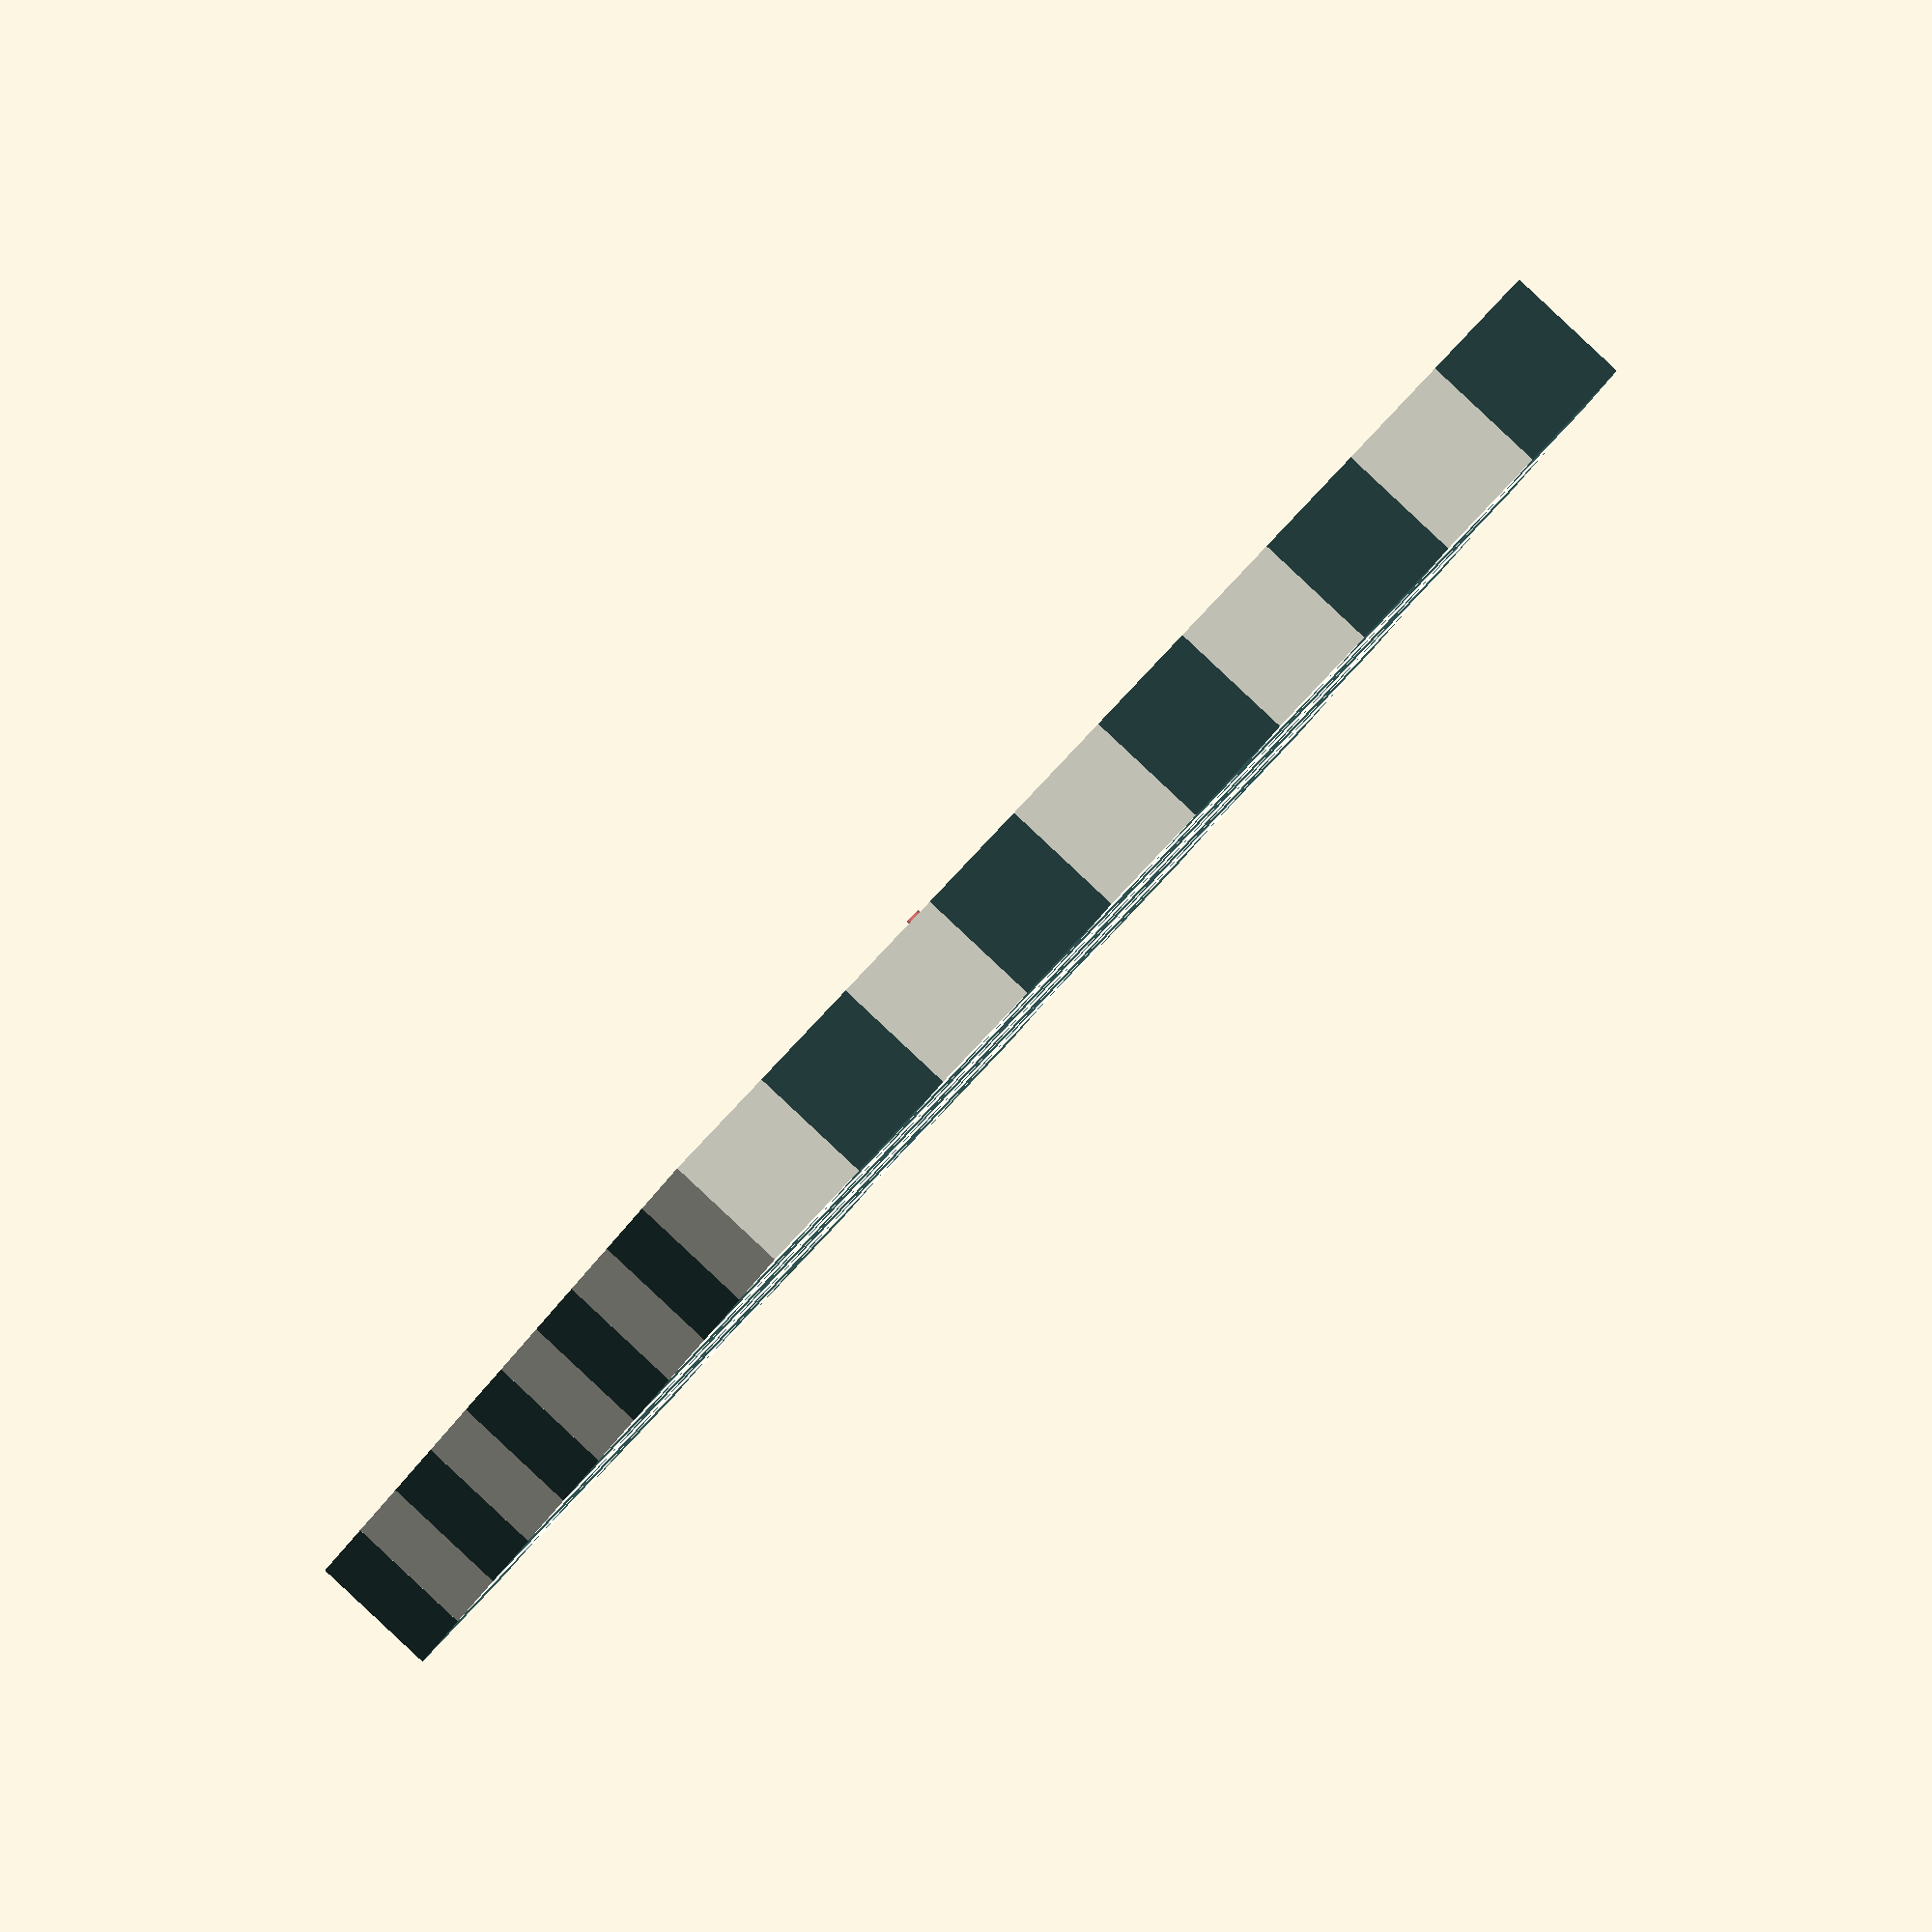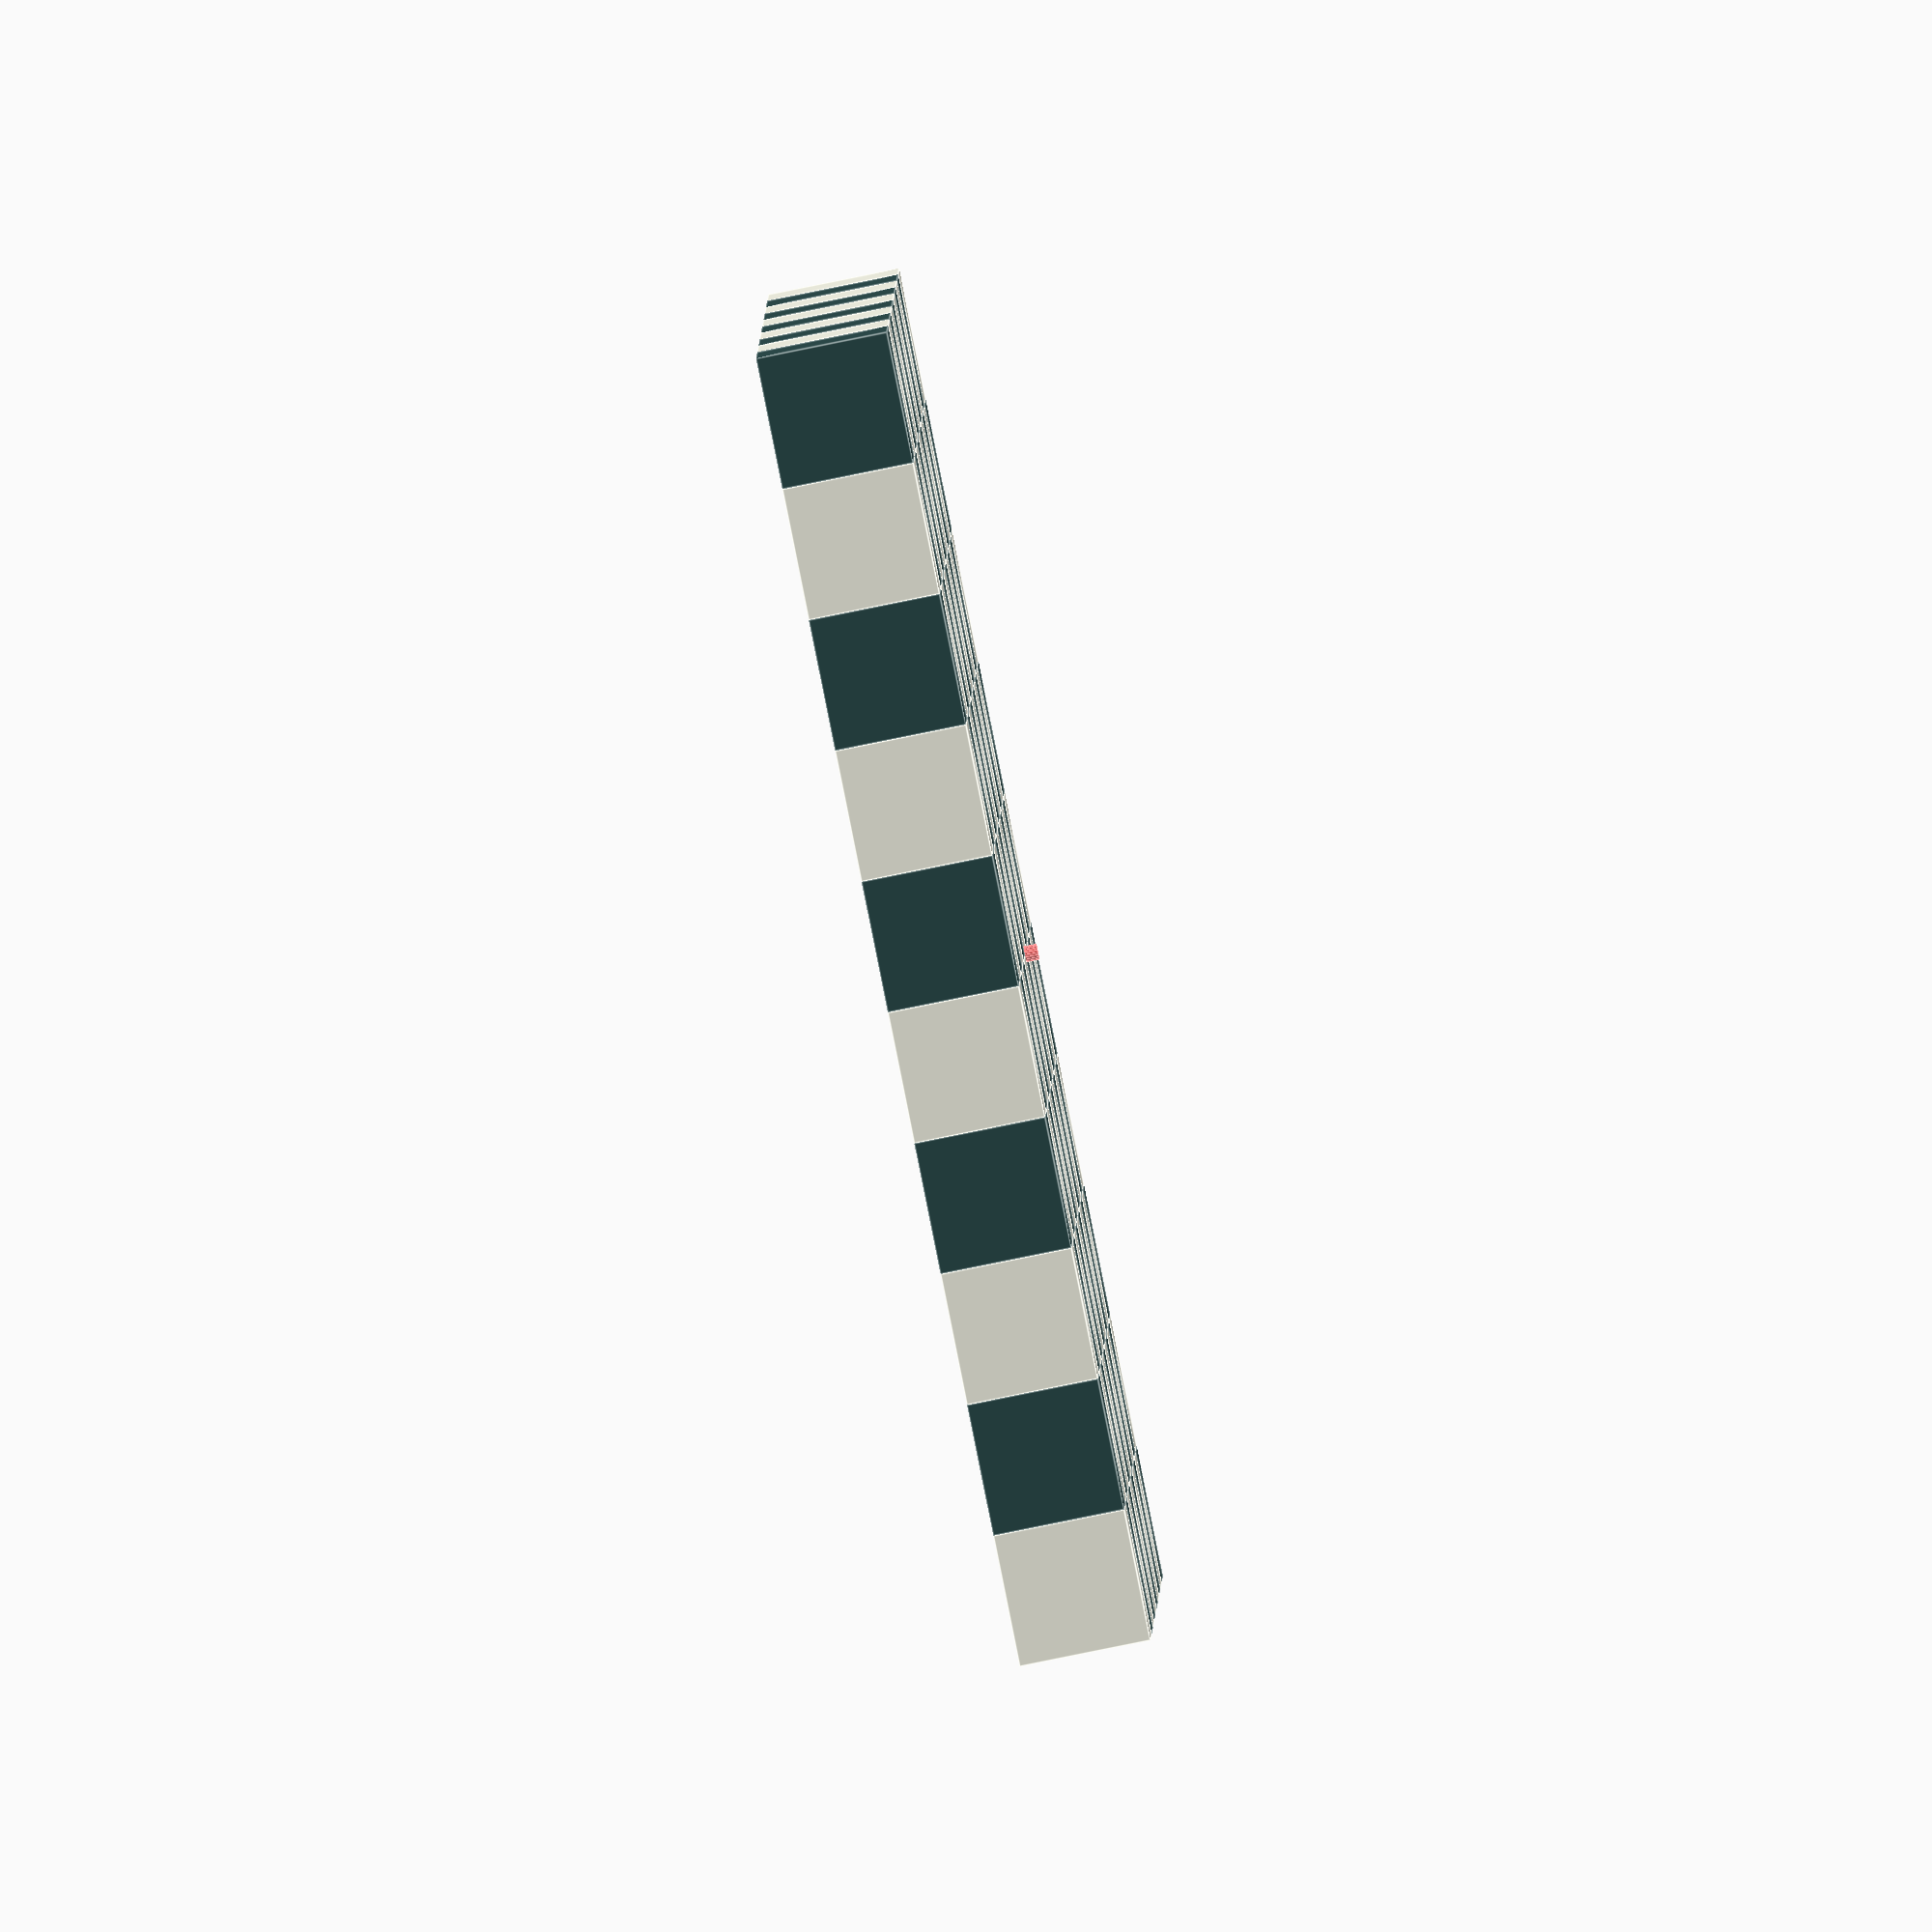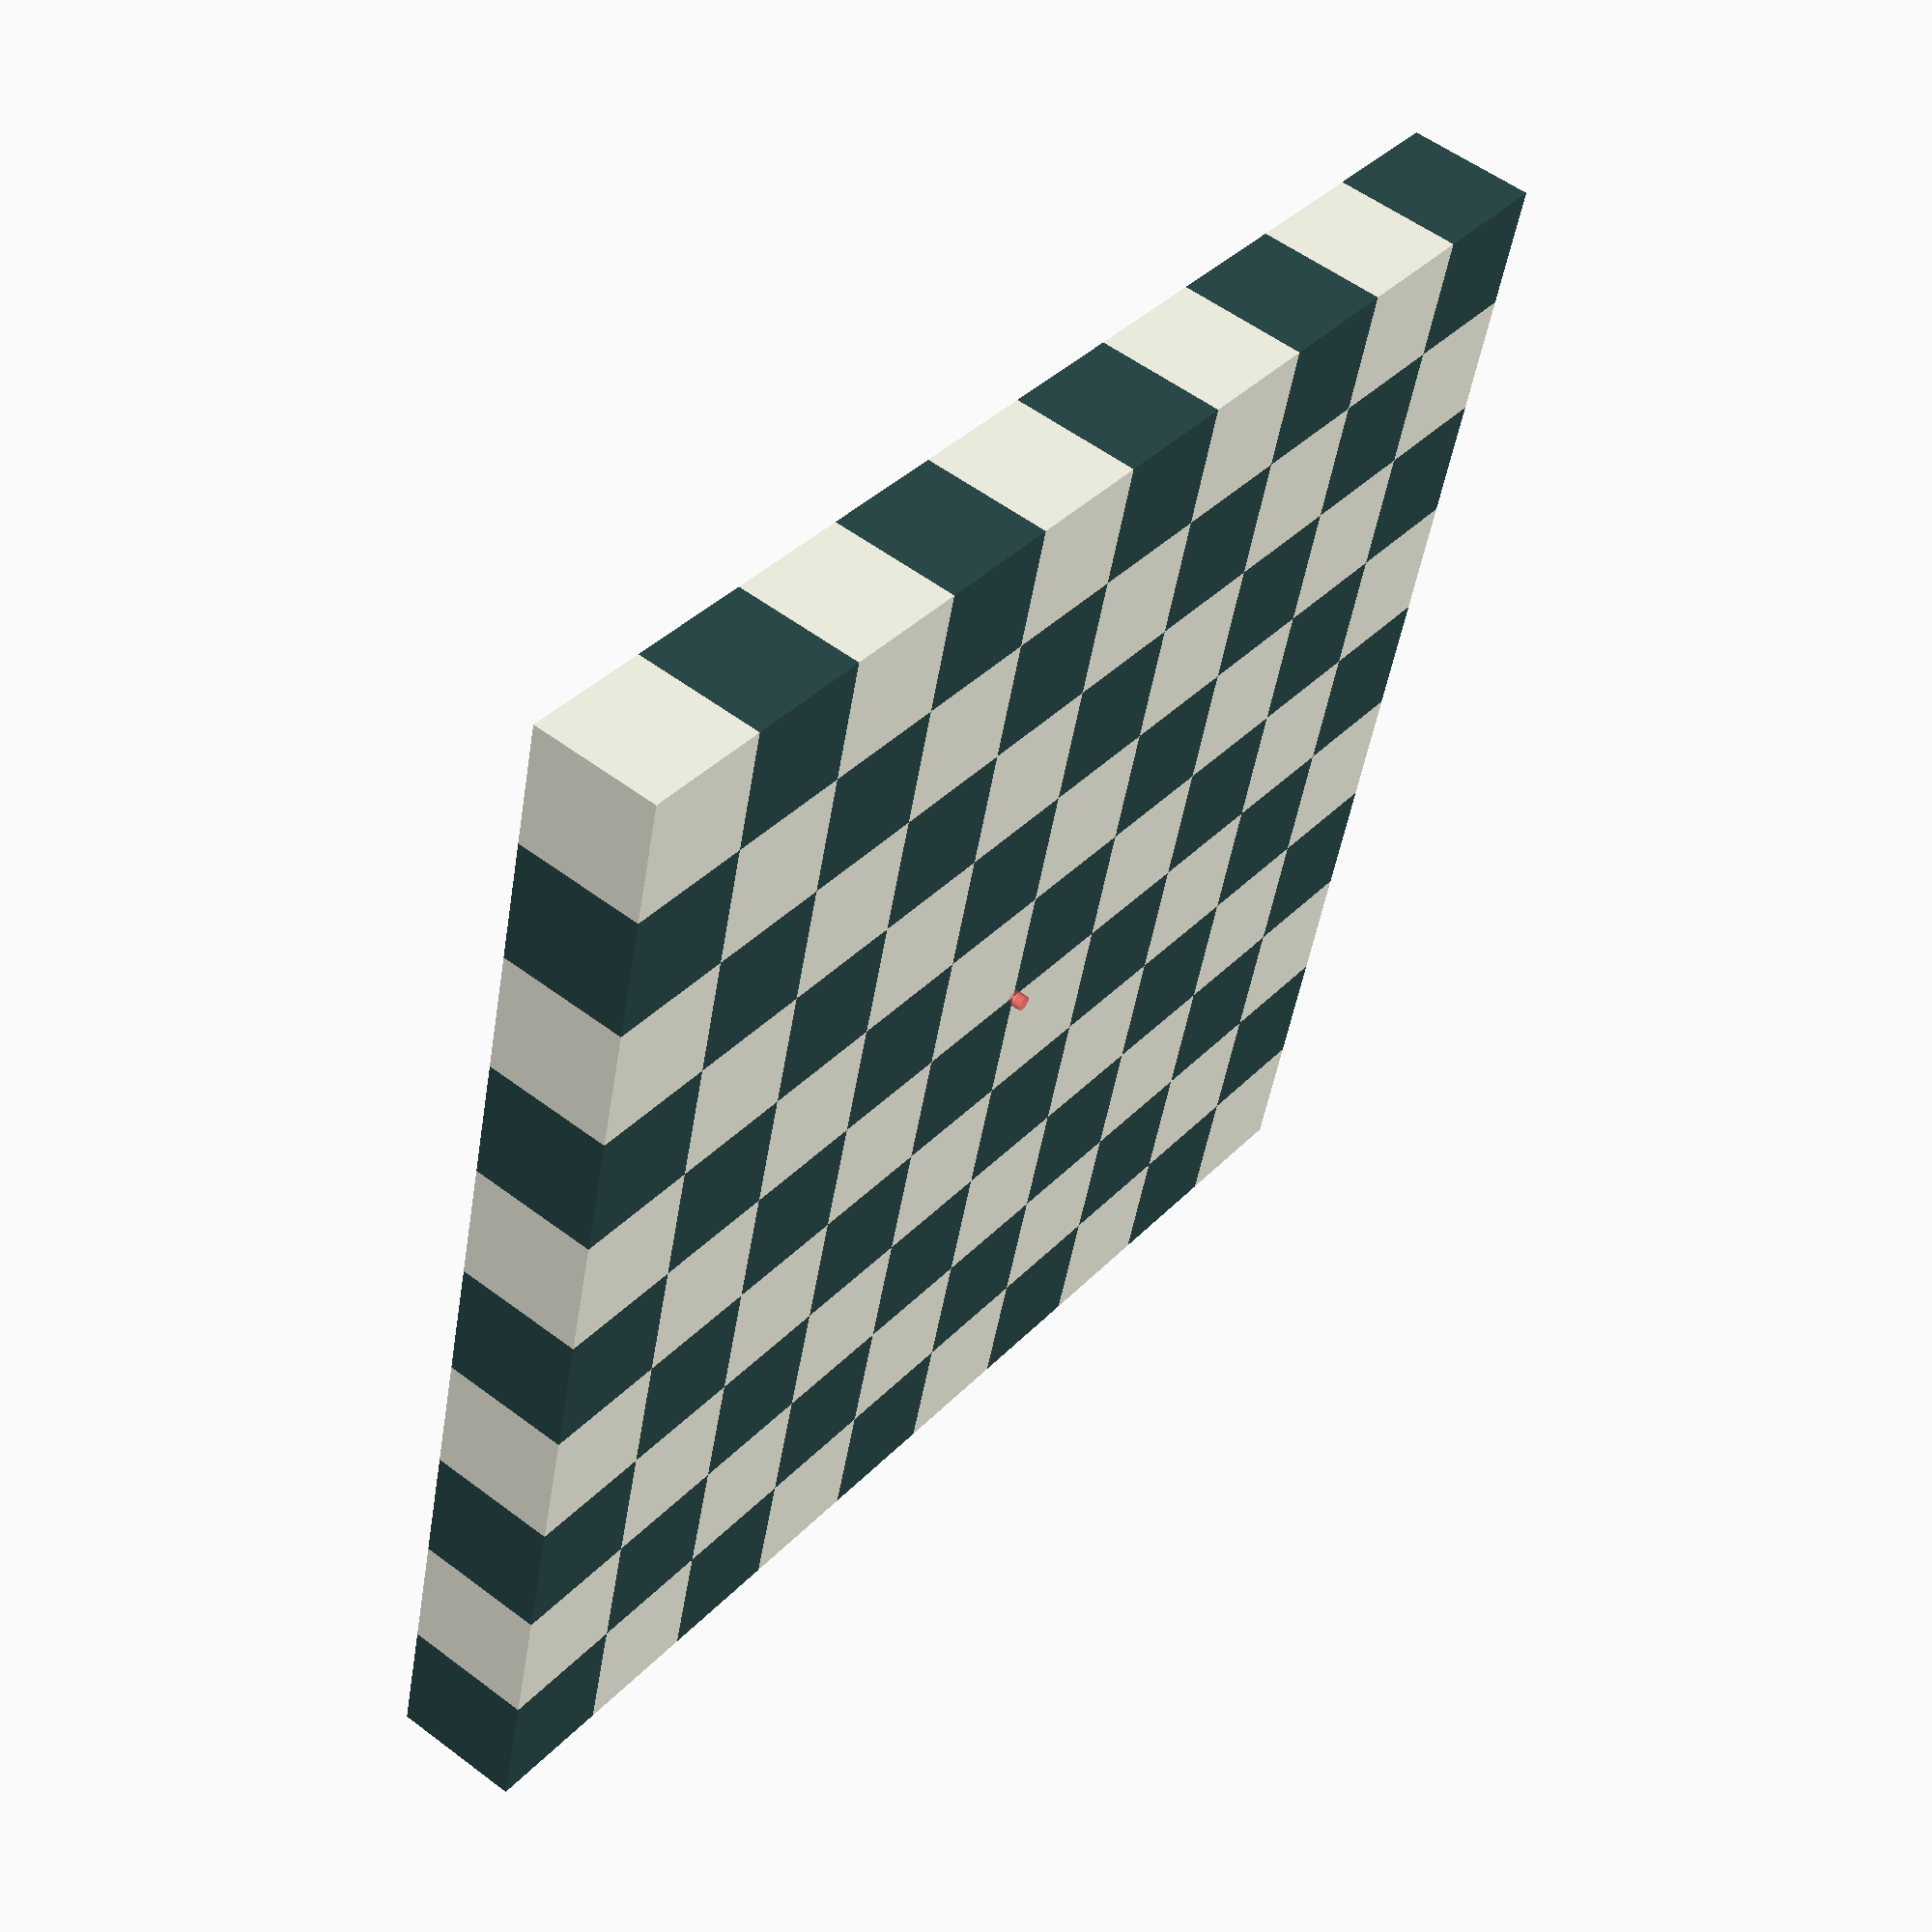
<openscad>
//checkerboard
for (ix=[0:4],iy=[0:4]){
  color("darkSlateGrey"){
    translate([ix*20,iy*20]) cube(10);
    translate([ix*20+10,iy*20+10]) cube(10);
    }
  color("ivory"){
    translate([ix*20+10,iy*20]) cube(10);
    translate([ix*20,iy*20+10]) cube(10);
    }
  }
  #translate([50,50,0]) cylinder(d=1.2,h=11,$fn=20);
</openscad>
<views>
elev=91.2 azim=67.3 roll=46.9 proj=o view=solid
elev=84.6 azim=182.7 roll=281.4 proj=o view=edges
elev=305.1 azim=14.5 roll=308.6 proj=p view=wireframe
</views>
